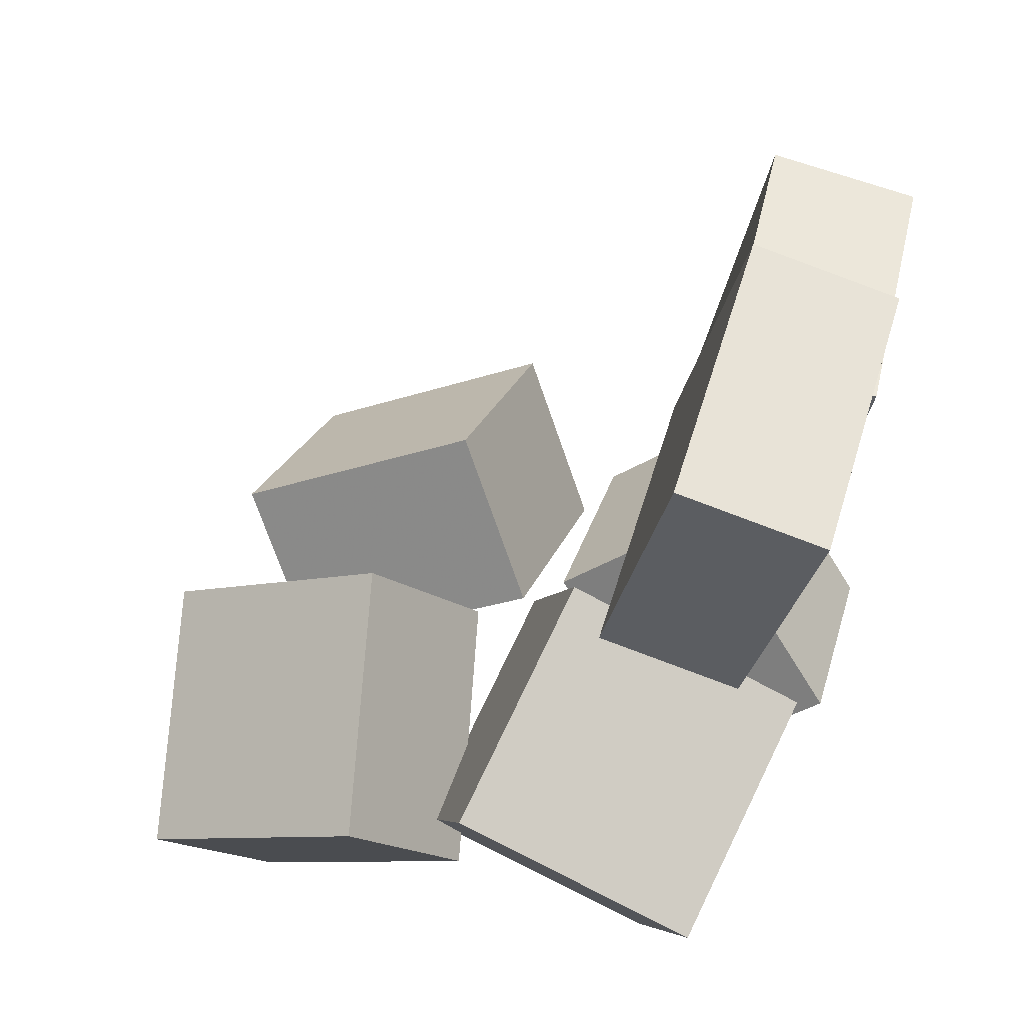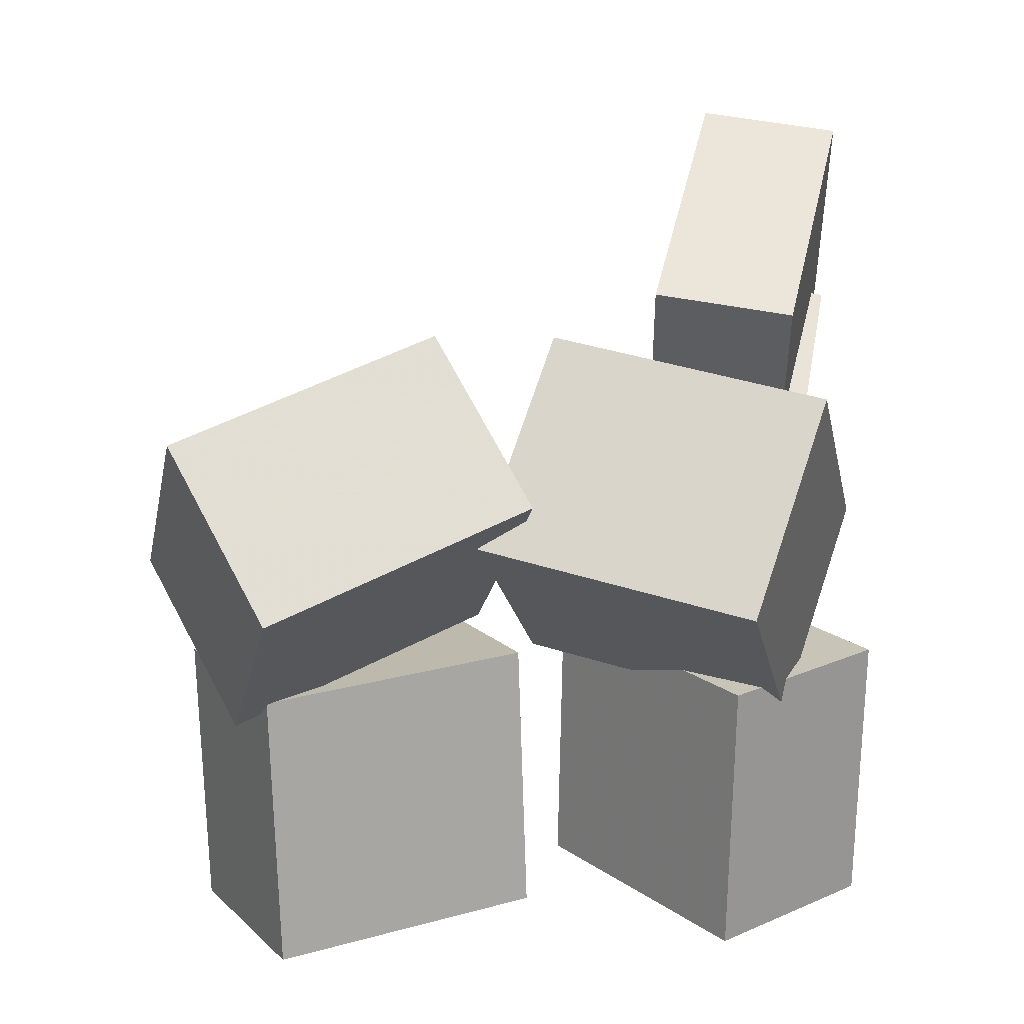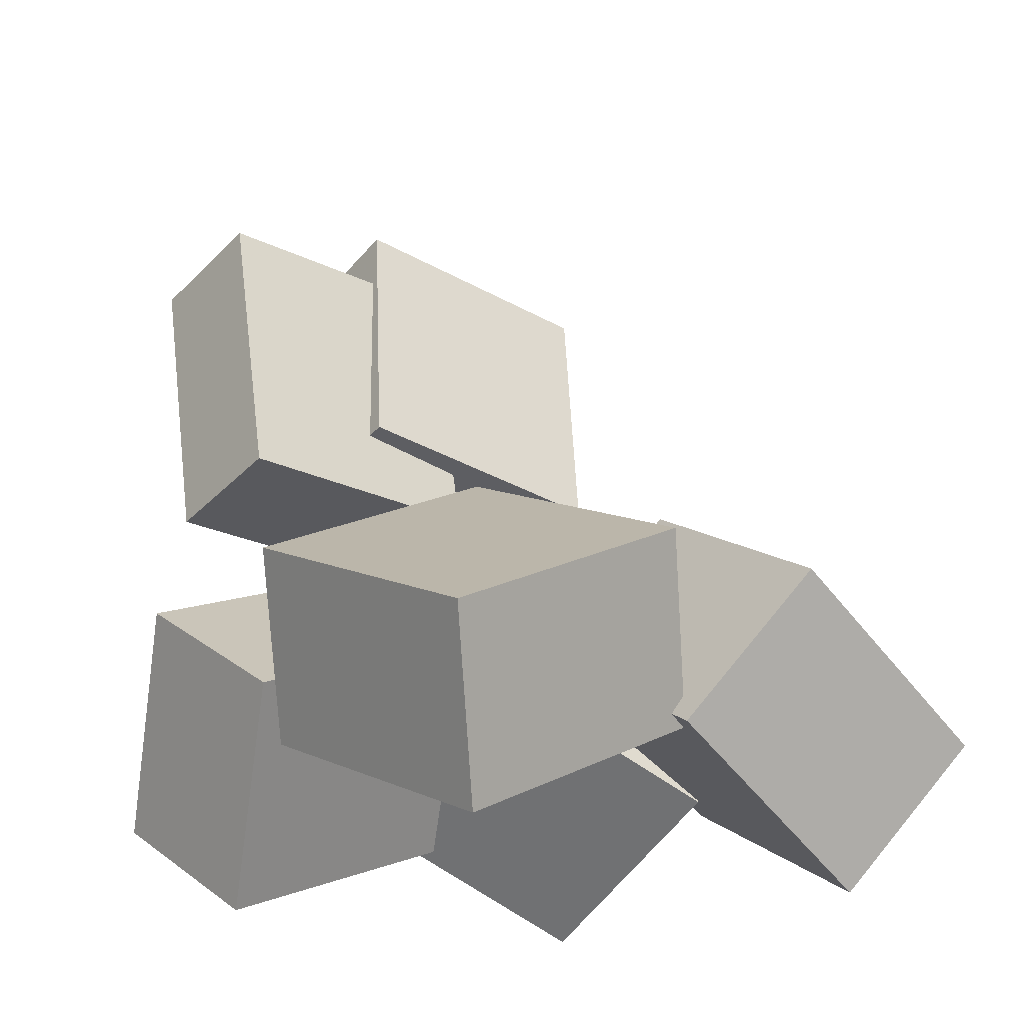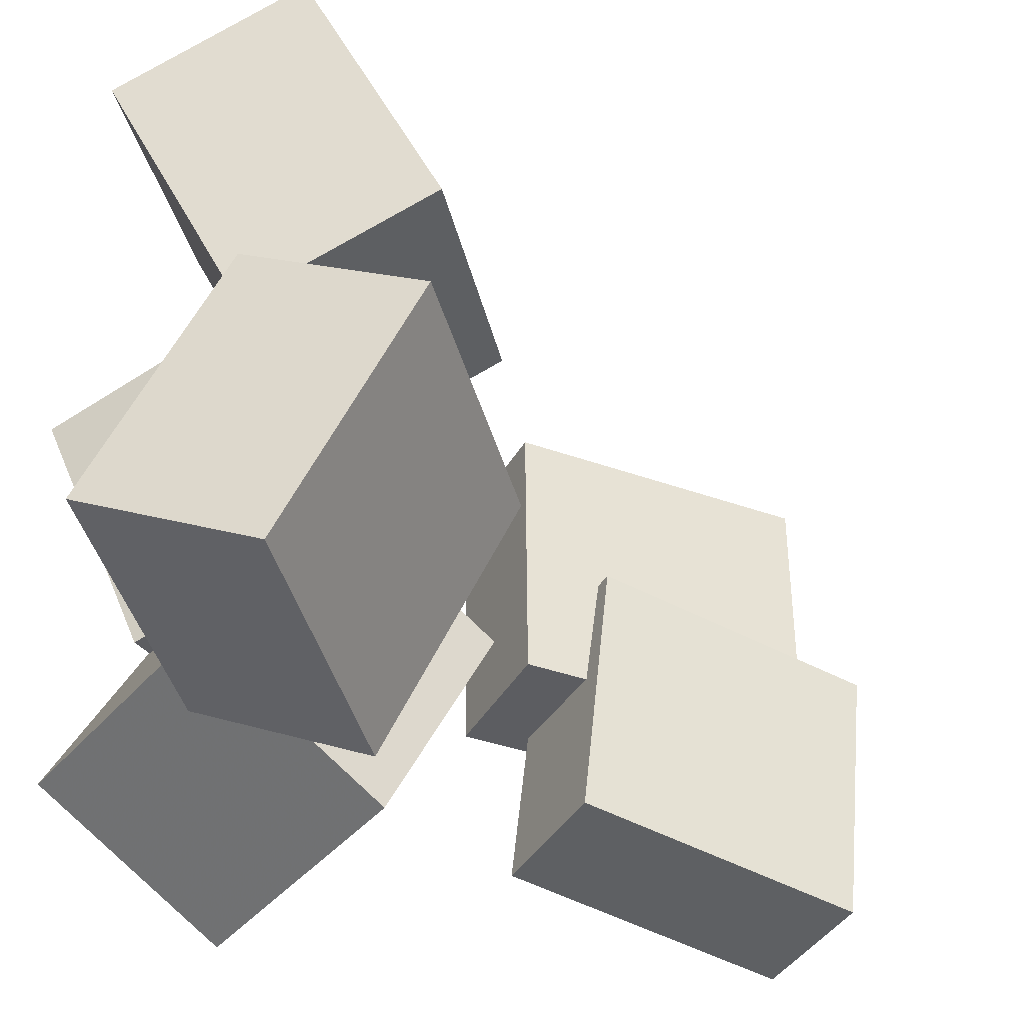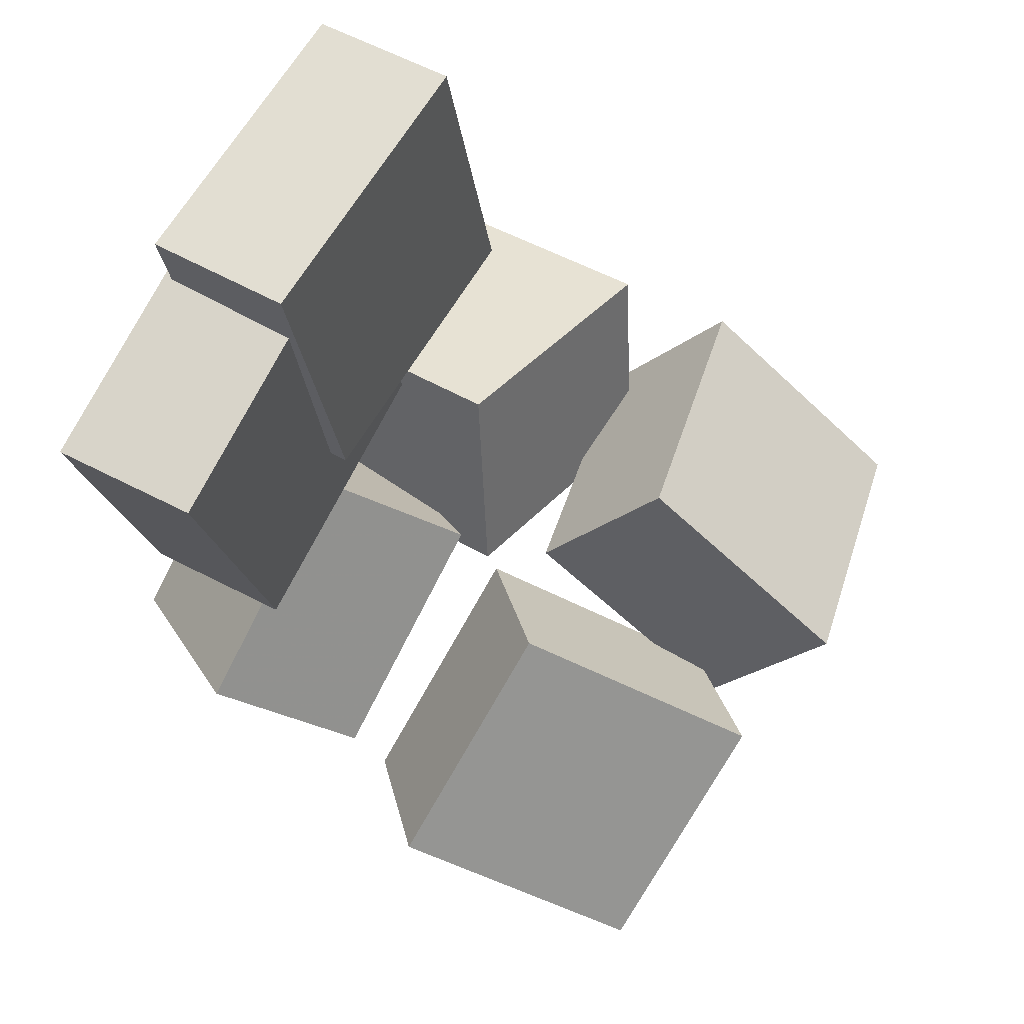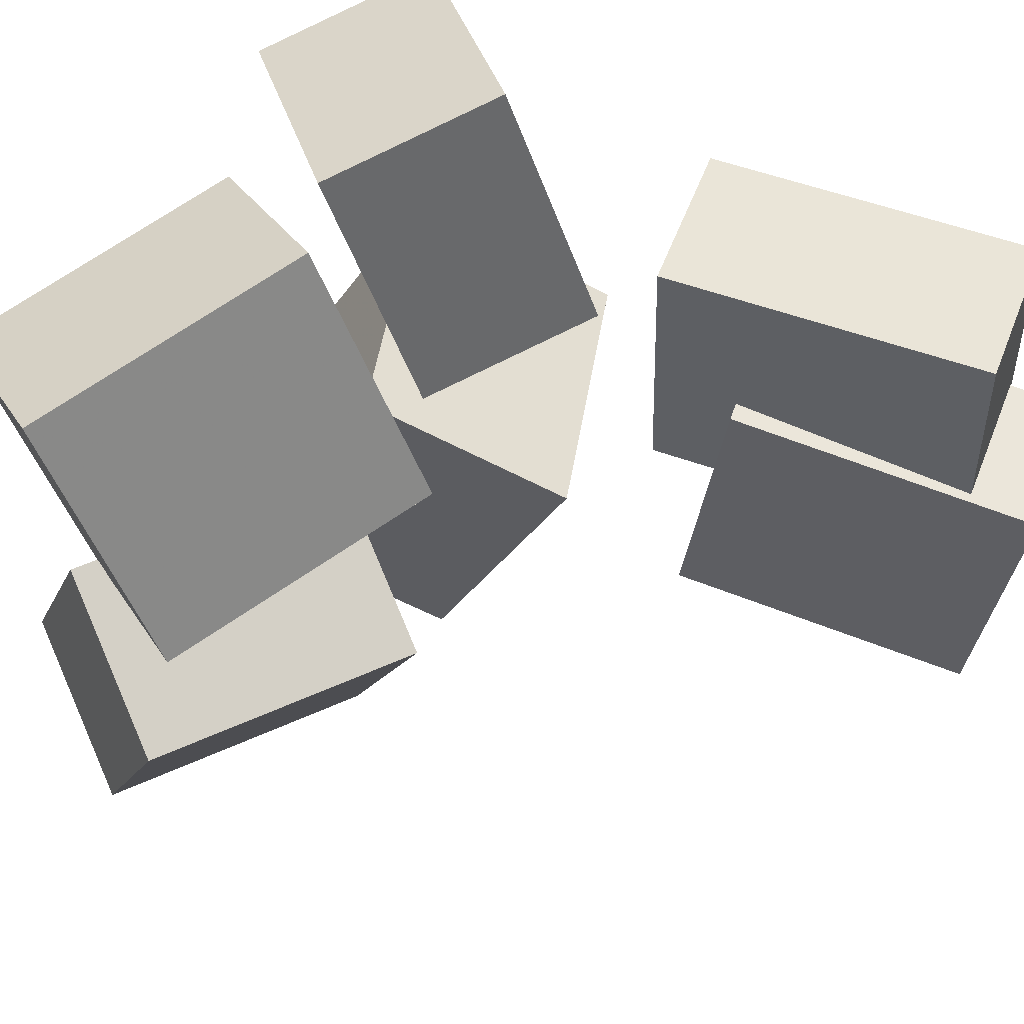
<metadata>
{"format":"obj","ext":"obj","renderer":"f3d","projection":"perspective","resolution":1024,"background":"white","views":[{"elev":51.6,"azim":-165.2,"up":"+Y"},{"elev":-47.0,"azim":178.3,"up":"+Y"},{"elev":-24.3,"azim":51.9,"up":"+Y"},{"elev":-38.8,"azim":74.8,"up":"+Z"},{"elev":75.0,"azim":29.3,"up":"+Y"},{"elev":56.4,"azim":121.7,"up":"+Z"}]}
</metadata>
<code>
v -0.1323 -0.131 -0.03036
v -0.2304 -0.05753 -0.0001644
v -0.02202 -0.006077 0.02404
v -0.1201 0.06735 0.05424
v -0.1341 -0.2028 0.1383
v -0.2322 -0.1294 0.1685
v -0.02388 -0.07792 0.1927
v -0.1219 -0.004485 0.2229
f 1.0 7.0 5.0
f 1.0 3.0 7.0
f 1.0 4.0 3.0
f 1.0 2.0 4.0
f 3.0 8.0 7.0
f 3.0 4.0 8.0
f 5.0 7.0 8.0
f 5.0 8.0 6.0
f 1.0 5.0 6.0
f 1.0 6.0 2.0
f 2.0 6.0 8.0
f 2.0 8.0 4.0
v -0.225 0.3349 -0.1611
v -0.2329 0.3568 0.03136
v -0.1288 0.3572 -0.1597
v -0.1367 0.3791 0.03278
v -0.1796 0.1375 -0.1368
v -0.1875 0.1593 0.05563
v -0.08338 0.1598 -0.1354
v -0.09128 0.1817 0.05704
f 9.0 15.0 13.0
f 9.0 11.0 15.0
f 9.0 12.0 11.0
f 9.0 10.0 12.0
f 11.0 16.0 15.0
f 11.0 12.0 16.0
f 13.0 15.0 16.0
f 13.0 16.0 14.0
f 9.0 13.0 14.0
f 9.0 14.0 10.0
f 10.0 14.0 16.0
f 10.0 16.0 12.0
v -0.1285 -0.1815 -0.1516
v -0.1693 -0.1045 0.01258
v -0.175 -0.05536 -0.2223
v -0.2158 0.02168 -0.05818
v 0.04103 -0.1134 -0.1415
v 0.0002479 -0.03632 0.0227
v -0.005483 0.0128 -0.2122
v -0.04626 0.08985 -0.04807
f 17.0 23.0 21.0
f 17.0 19.0 23.0
f 17.0 20.0 19.0
f 17.0 18.0 20.0
f 19.0 24.0 23.0
f 19.0 20.0 24.0
f 21.0 23.0 24.0
f 21.0 24.0 22.0
f 17.0 21.0 22.0
f 17.0 22.0 18.0
f 18.0 22.0 24.0
f 18.0 24.0 20.0
v 0.01022 -0.04152 0.02676
v -0.000806 -0.1279 0.1912
v 0.07182 0.06302 0.08581
v 0.0608 -0.02337 0.2502
v 0.1785 -0.1229 -0.00471
v 0.1675 -0.2093 0.1597
v 0.2401 -0.01837 0.05434
v 0.2291 -0.1047 0.2188
f 25.0 31.0 29.0
f 25.0 27.0 31.0
f 25.0 28.0 27.0
f 25.0 26.0 28.0
f 27.0 32.0 31.0
f 27.0 28.0 32.0
f 29.0 31.0 32.0
f 29.0 32.0 30.0
f 25.0 29.0 30.0
f 25.0 30.0 26.0
f 26.0 30.0 32.0
f 26.0 32.0 28.0
v 0.007585 -0.1091 -0.174
v 0.03881 -0.03229 -0.001075
v 0.07127 -0.01004 -0.2295
v 0.1025 0.06681 -0.05662
v 0.1682 -0.2048 -0.1605
v 0.1994 -0.1279 0.01243
v 0.2319 -0.1057 -0.216
v 0.2631 -0.02884 -0.04312
f 33.0 39.0 37.0
f 33.0 35.0 39.0
f 33.0 36.0 35.0
f 33.0 34.0 36.0
f 35.0 40.0 39.0
f 35.0 36.0 40.0
f 37.0 39.0 40.0
f 37.0 40.0 38.0
f 33.0 37.0 38.0
f 33.0 38.0 34.0
f 34.0 38.0 40.0
f 34.0 40.0 36.0
v -0.2312 0.3165 -0.01792
v -0.226 0.3136 0.1703
v -0.1342 0.3344 -0.02033
v -0.129 0.3315 0.1679
v -0.1928 0.1082 -0.02215
v -0.1876 0.1053 0.1661
v -0.09587 0.1261 -0.02457
v -0.09065 0.1232 0.1637
f 41.0 47.0 45.0
f 41.0 43.0 47.0
f 41.0 44.0 43.0
f 41.0 42.0 44.0
f 43.0 48.0 47.0
f 43.0 44.0 48.0
f 45.0 47.0 48.0
f 45.0 48.0 46.0
f 41.0 45.0 46.0
f 41.0 46.0 42.0
f 42.0 46.0 48.0
f 42.0 48.0 44.0

</code>
